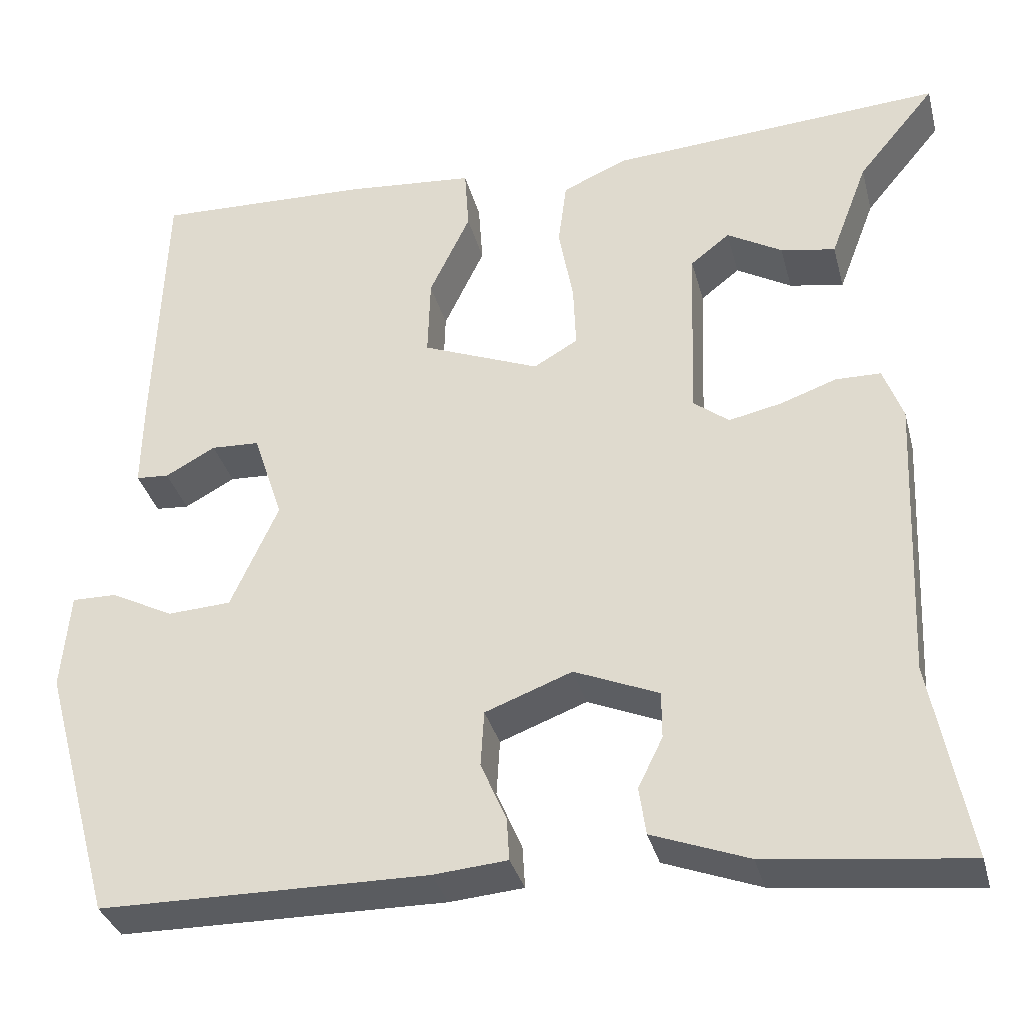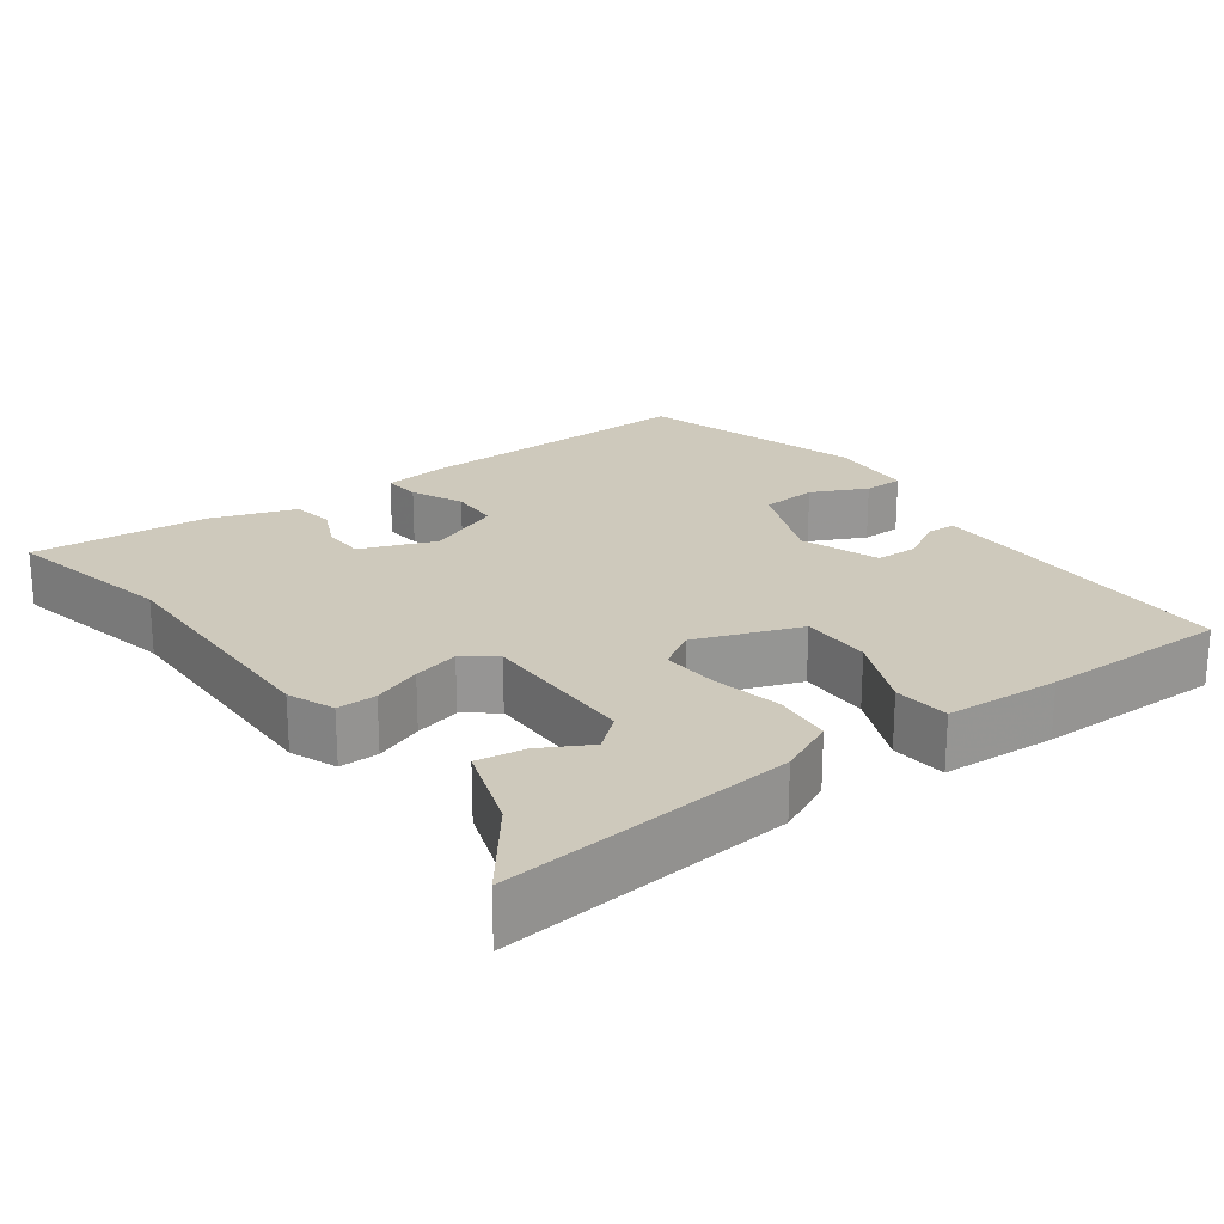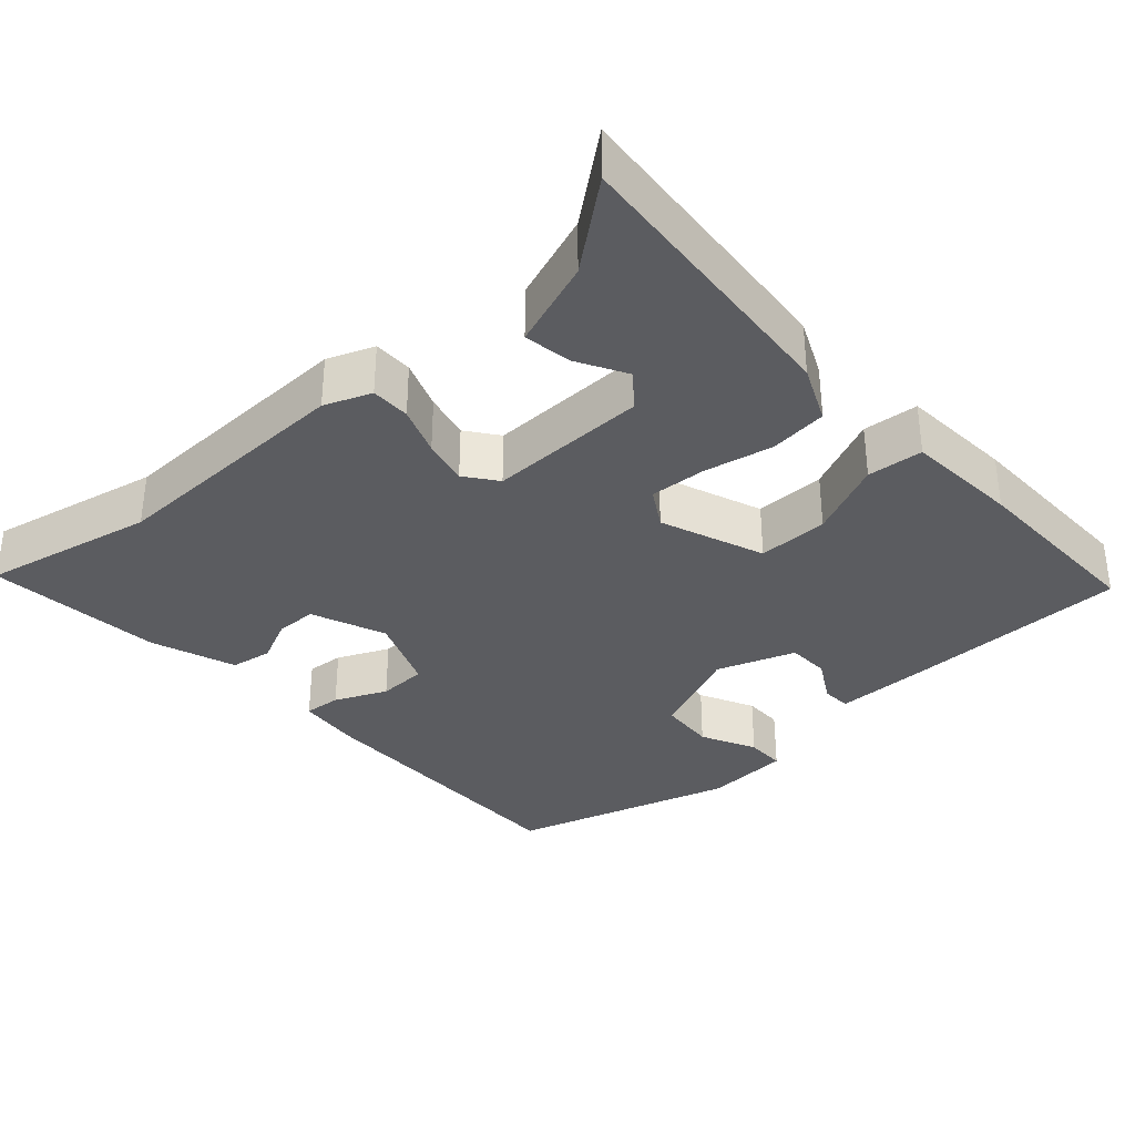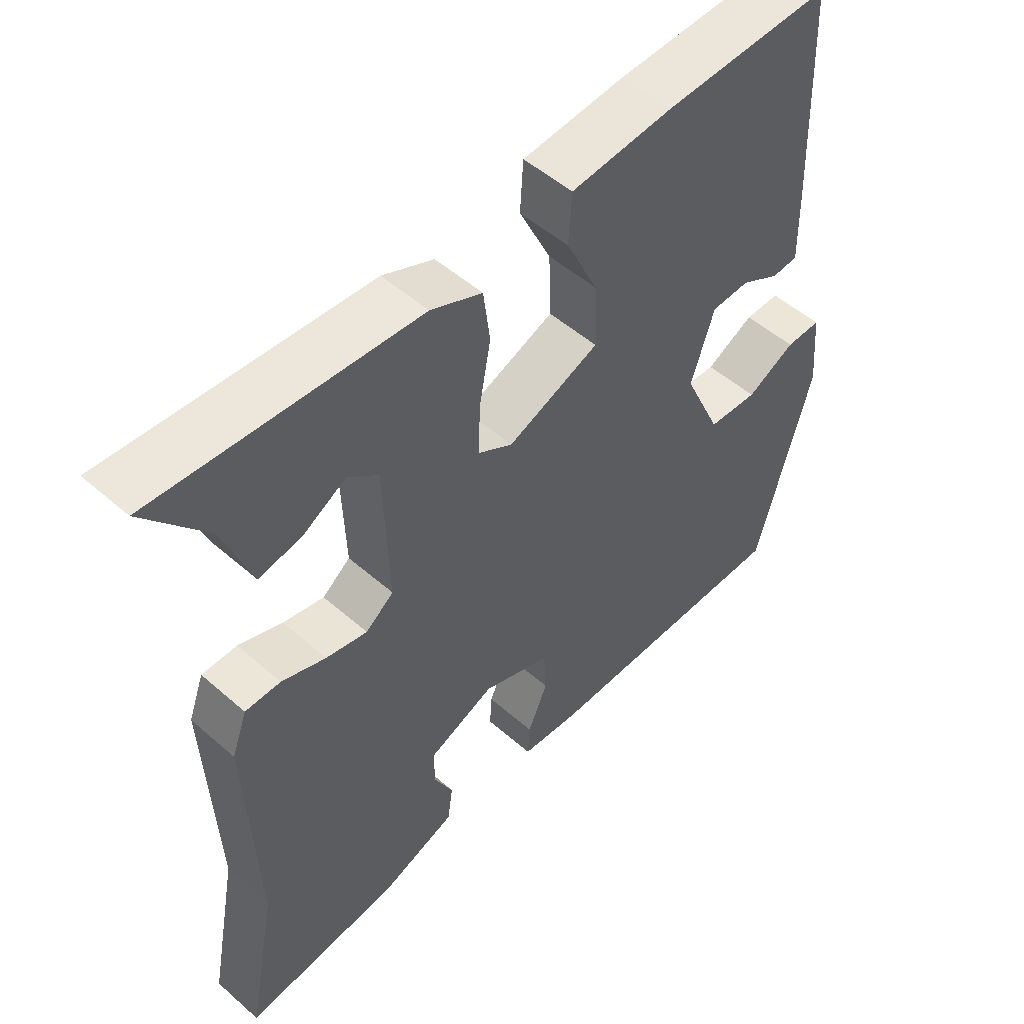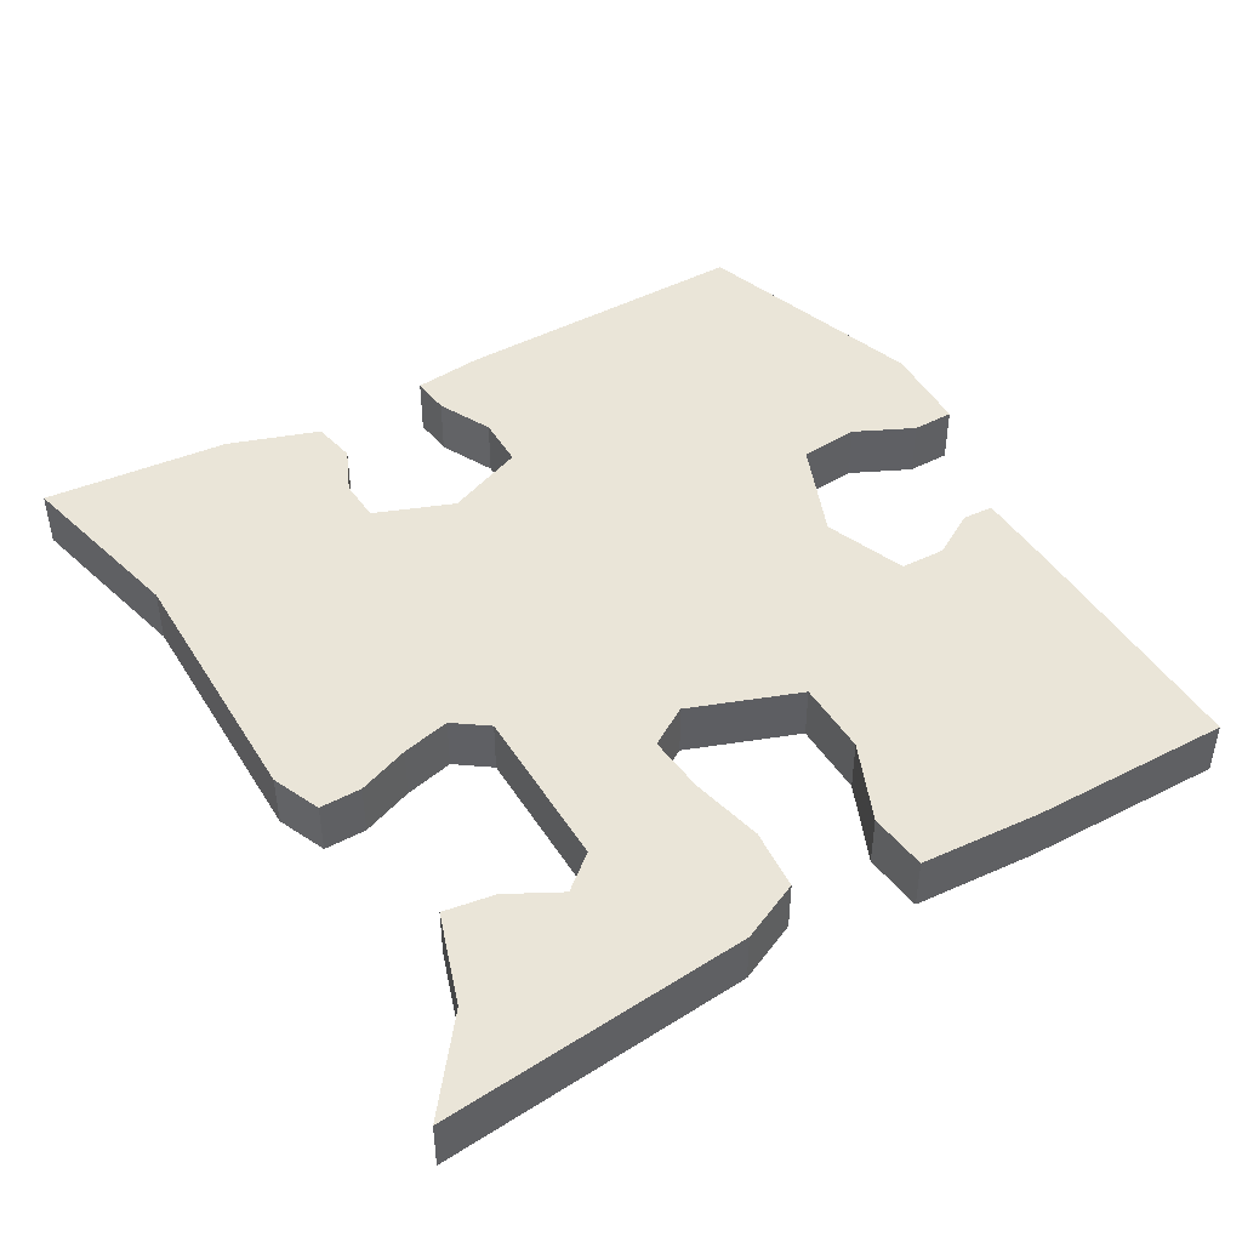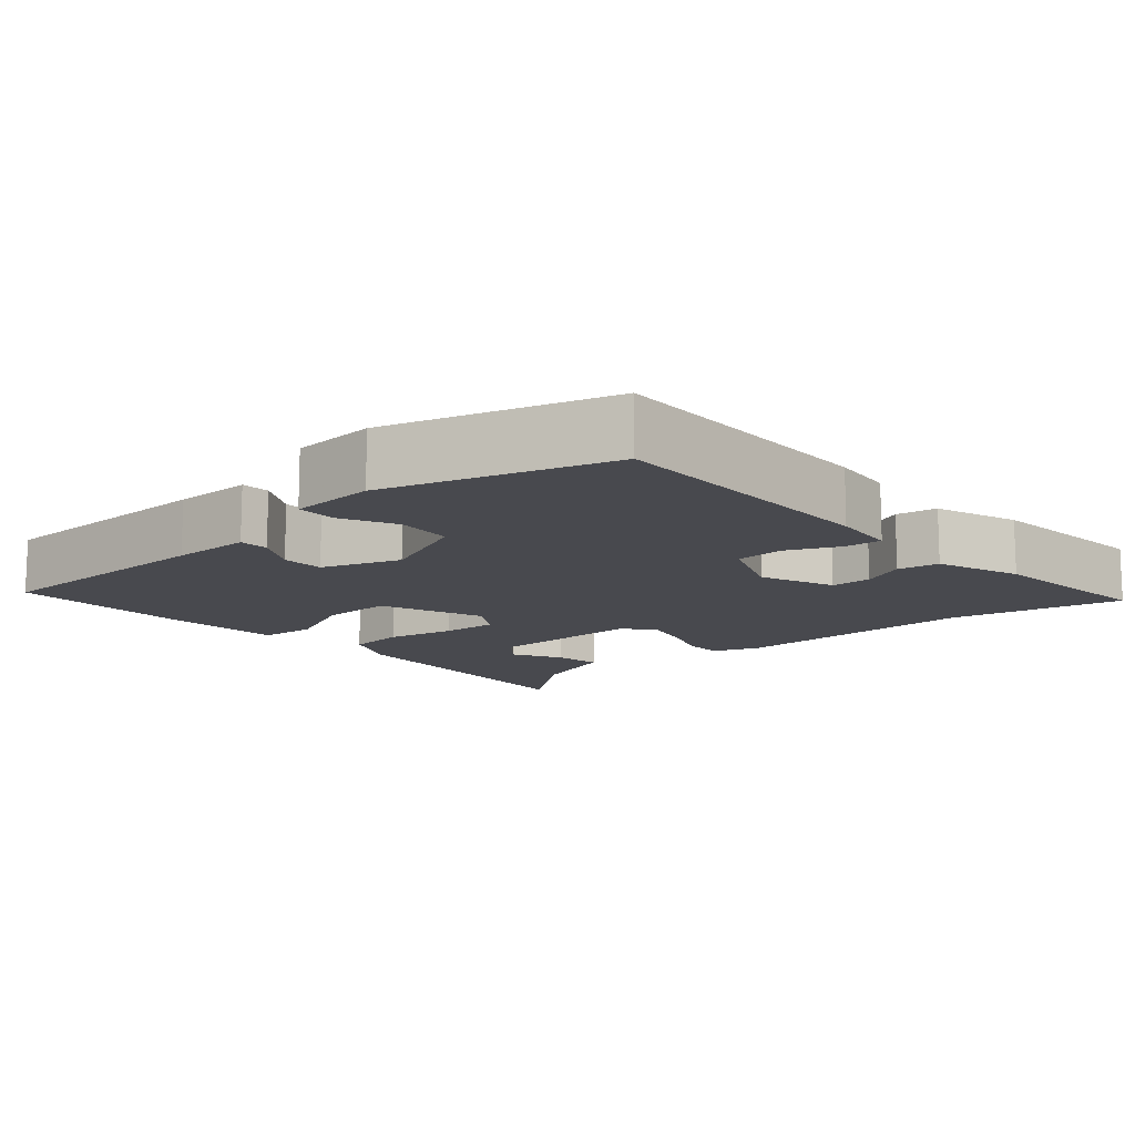
<metadata>
{"format":"obj","ext":"obj","renderer":"f3d","projection":"perspective","resolution":1024,"background":"white","views":[{"elev":-34.3,"azim":-165.7,"up":"+Z"},{"elev":22.4,"azim":-38.1,"up":"+Y"},{"elev":-34.5,"azim":-49.2,"up":"+Y"},{"elev":51.3,"azim":-46.4,"up":"+Z"},{"elev":44.8,"azim":-32.5,"up":"+Y"},{"elev":-12.6,"azim":129.9,"up":"+Y"}]}
</metadata>
<code>
v 0.459 0.07 -0.508
v 0.074 0.07 -0.513
v -0.013 0.07 -0.506
v -0.01 0.07 -0.456
v 0.02 0.07 -0.386
v 0.016 0.07 -0.32
v -0.086 0.07 -0.282
v -0.185 0.07 -0.324
v -0.185 0.07 -0.379
v -0.156 0.07 -0.438
v -0.164 0.07 -0.494
v -0.277 0.07 -0.537
v -0.512 0.07 -0.565
v -0.468 0.07 -0.333
v -0.483 0.07 0.004
v -0.46 0.07 0.067
v -0.407 0.07 0.068
v -0.341 0.07 0.045
v -0.279 0.07 0.032
v -0.237 0.07 0.065
v -0.245 0.07 0.278
v -0.291 0.07 0.314
v -0.356 0.07 0.276
v -0.42 0.07 0.264
v -0.464 0.07 0.38
v -0.556 0.07 0.491
v -0.164 0.07 0.466
v -0.087 0.07 0.433
v -0.077 0.07 0.355
v -0.094 0.07 0.262
v -0.097 0.07 0.186
v -0.045 0.07 0.156
v 0.093 0.07 0.212
v 0.09 0.07 0.307
v 0.042 0.07 0.408
v 0.047 0.07 0.483
v 0.2 0.07 0.497
v 0.452 0.07 0.506
v 0.463 0.07 0.186
v 0.465 0.07 0.078
v 0.426 0.07 0.075
v 0.367 0.07 0.107
v 0.31 0.07 0.104
v 0.275 0.07 -0.002
v 0.331 0.07 -0.126
v 0.406 0.07 -0.13
v 0.479 0.07 -0.092
v 0.532 0.07 -0.091
v 0.542 0.07 -0.206
v 0.459 0 -0.508
v 0.074 0 -0.513
v -0.013 0 -0.506
v -0.01 0 -0.456
v 0.02 0 -0.386
v 0.016 0 -0.32
v -0.086 0 -0.282
v -0.185 0 -0.324
v -0.185 0 -0.379
v -0.156 0 -0.438
v -0.164 0 -0.494
v -0.277 0 -0.537
v -0.512 0 -0.565
v -0.468 0 -0.333
v -0.483 0 0.004
v -0.46 0 0.067
v -0.407 0 0.068
v -0.341 0 0.045
v -0.279 0 0.032
v -0.237 0 0.065
v -0.245 0 0.278
v -0.291 0 0.314
v -0.356 0 0.276
v -0.42 0 0.264
v -0.464 0 0.38
v -0.556 0 0.491
v -0.164 0 0.466
v -0.087 0 0.433
v -0.077 0 0.355
v -0.094 0 0.262
v -0.097 0 0.186
v -0.045 0 0.156
v 0.093 0 0.212
v 0.09 0 0.307
v 0.042 0 0.408
v 0.047 0 0.483
v 0.2 0 0.497
v 0.452 0 0.506
v 0.463 0 0.186
v 0.465 0 0.078
v 0.426 0 0.075
v 0.367 0 0.107
v 0.31 0 0.104
v 0.275 0 -0.002
v 0.331 0 -0.126
v 0.406 0 -0.13
v 0.479 0 -0.092
v 0.532 0 -0.091
v 0.542 0 -0.206
f 3 4 5
f 2 3 5
f 1 2 5
f 49 1 5
f 48 49 5
f 47 48 5
f 46 47 5
f 45 46 5 6
f 44 45 6 7
f 43 44 7 8
f 40 41 42
f 39 40 42
f 38 39 42
f 37 38 42
f 36 37 42
f 35 36 42
f 34 35 42
f 33 34 42 43
f 32 33 43 8
f 28 29 30
f 27 28 30
f 26 27 30
f 25 26 30
f 22 23 24 25
f 22 25 30
f 21 22 30 31
f 16 17 18
f 15 16 18
f 14 15 18
f 14 18 19
f 12 13 14
f 11 12 14
f 10 11 14
f 9 10 14
f 14 19 20
f 9 14 20
f 8 9 20
f 31 32 8 20
f 20 21 31
f 54 53 52
f 54 52 51
f 54 51 50
f 54 50 98
f 54 98 97
f 54 97 96
f 54 96 95
f 55 54 95 94
f 56 55 94 93
f 57 56 93 92
f 91 90 89
f 91 89 88
f 91 88 87
f 91 87 86
f 91 86 85
f 91 85 84
f 91 84 83
f 92 91 83 82
f 57 92 82 81
f 79 78 77
f 79 77 76
f 79 76 75
f 79 75 74
f 74 73 72 71
f 79 74 71
f 80 79 71 70
f 67 66 65
f 67 65 64
f 67 64 63
f 68 67 63
f 63 62 61
f 63 61 60
f 63 60 59
f 63 59 58
f 69 68 63
f 69 63 58
f 69 58 57
f 69 57 81 80
f 80 70 69
f 1 50 51 2
f 2 51 52 3
f 3 52 53 4
f 4 53 54 5
f 5 54 55 6
f 6 55 56 7
f 7 56 57 8
f 8 57 58 9
f 9 58 59 10
f 10 59 60 11
f 11 60 61 12
f 12 61 62 13
f 13 62 63 14
f 14 63 64 15
f 15 64 65 16
f 16 65 66 17
f 17 66 67 18
f 18 67 68 19
f 19 68 69 20
f 20 69 70 21
f 21 70 71 22
f 22 71 72 23
f 23 72 73 24
f 24 73 74 25
f 25 74 75 26
f 26 75 76 27
f 27 76 77 28
f 28 77 78 29
f 29 78 79 30
f 30 79 80 31
f 31 80 81 32
f 32 81 82 33
f 33 82 83 34
f 34 83 84 35
f 35 84 85 36
f 36 85 86 37
f 37 86 87 38
f 38 87 88 39
f 39 88 89 40
f 40 89 90 41
f 41 90 91 42
f 42 91 92 43
f 43 92 93 44
f 44 93 94 45
f 45 94 95 46
f 46 95 96 47
f 47 96 97 48
f 48 97 98 49
f 49 98 50 1

</code>
